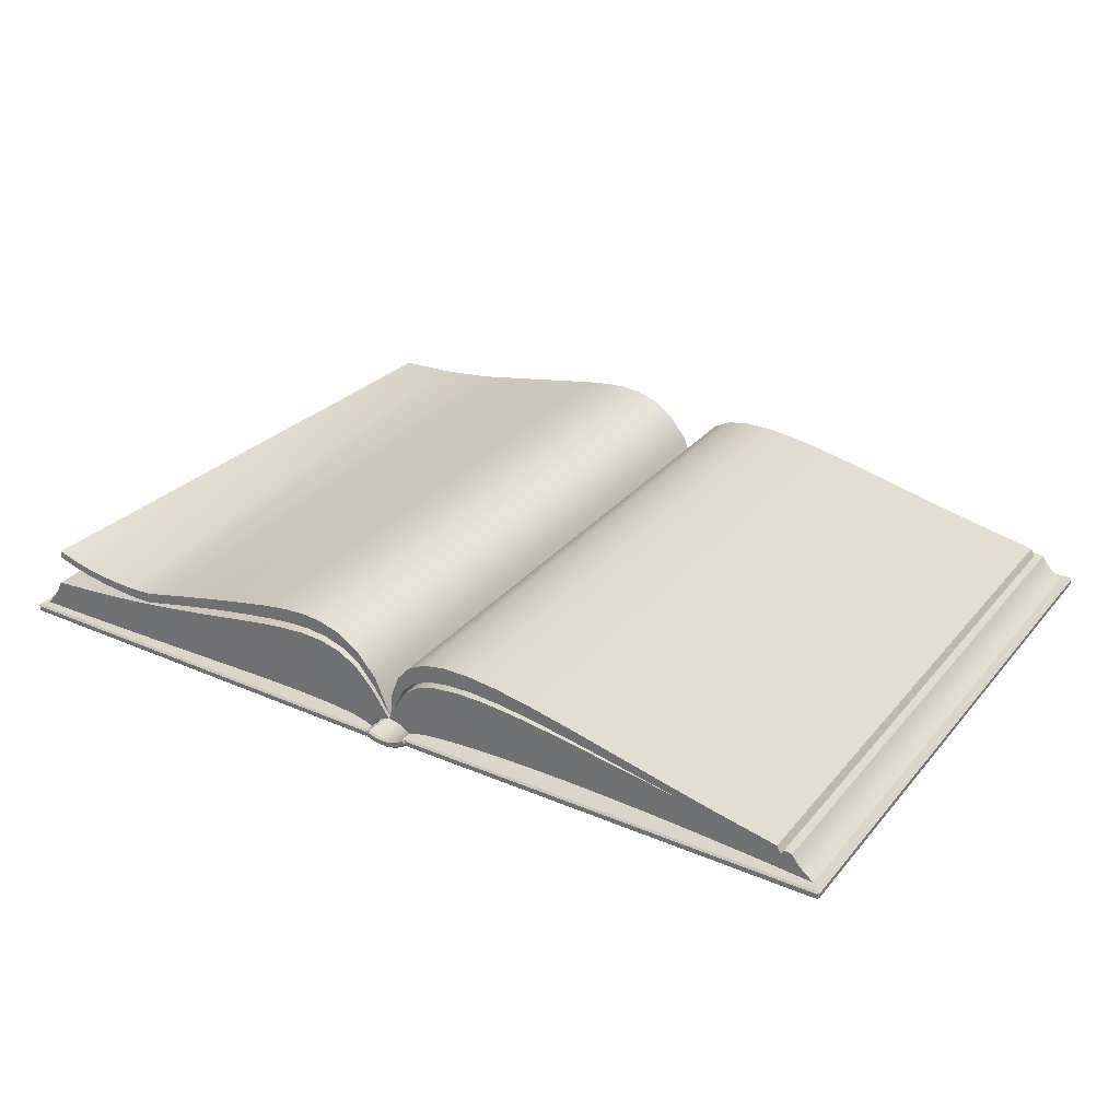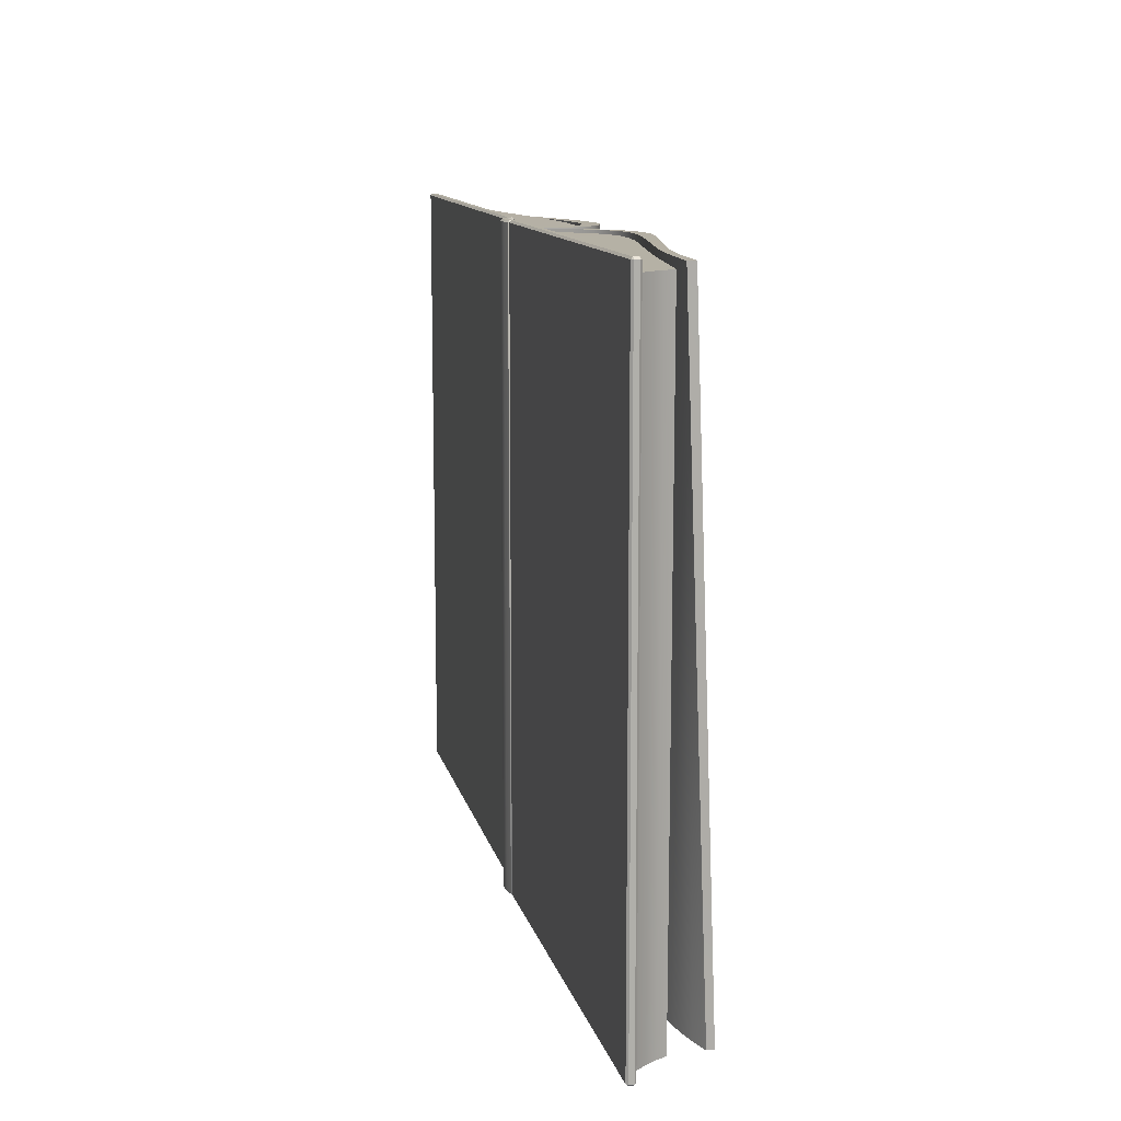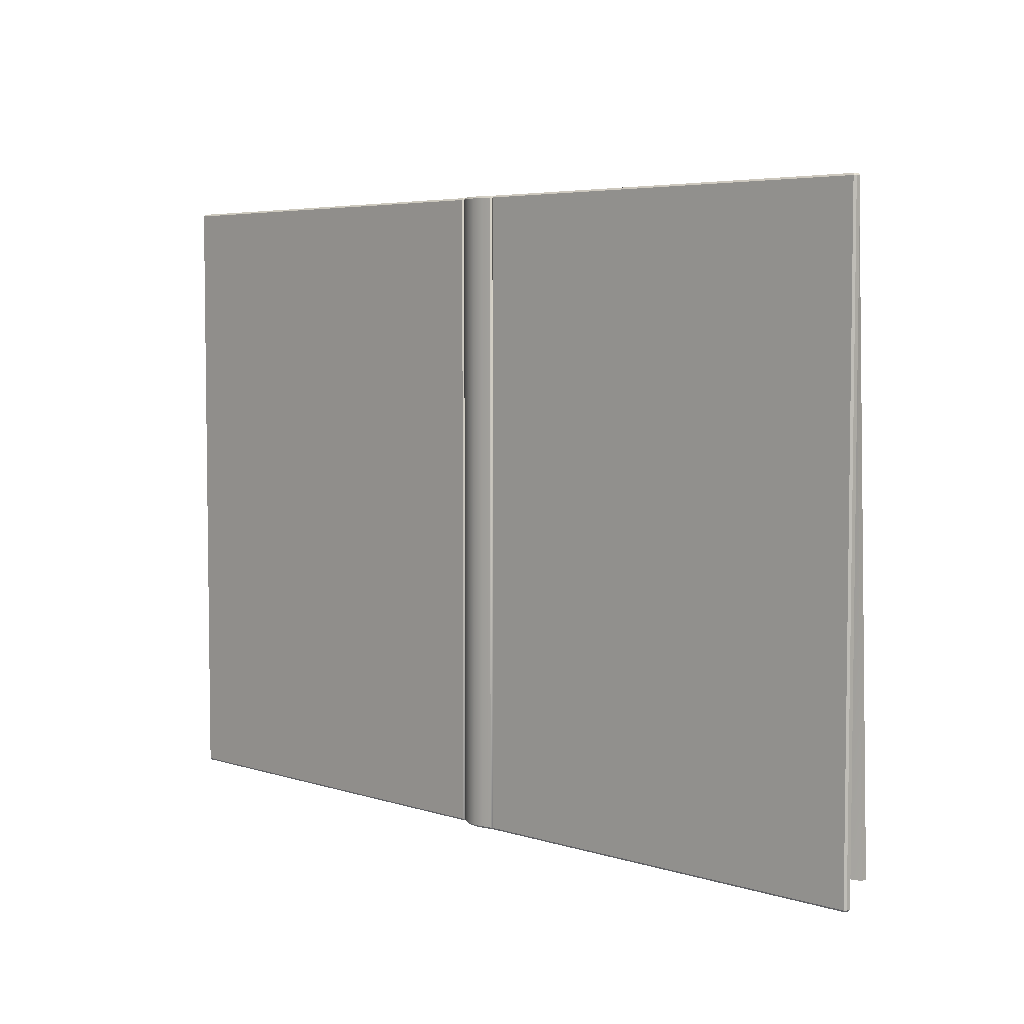
<metadata>
{"format":"obj","ext":"obj","renderer":"f3d","projection":"perspective","resolution":1024,"background":"white","views":[{"elev":29.9,"azim":-148.0,"up":"+Y"},{"elev":11.8,"azim":77.7,"up":"+Z"},{"elev":4.9,"azim":45.5,"up":"+Z"}]}
</metadata>
<code>
o Book
v -46.66 4.057 32.74
v -39.82 5.232 32.91
v -39.82 5.232 -35.63
v -46.66 4.057 -35.8
v -33.52 6.438 33.06
v -33.52 6.438 -35.48
v -27.76 7.602 33.2
v -27.76 7.602 -35.35
v -22.54 8.655 33.32
v -22.54 8.655 -35.24
v -17.86 9.526 33.43
v -17.86 9.526 -35.15
v -13.72 10.15 33.52
v -13.72 10.15 -35.07
v -10.1 10.45 33.59
v -10.1 10.45 -35.01
v -7.023 10.36 33.64
v -7.023 10.36 -34.96
v -4.472 9.803 33.68
v -4.472 9.803 -34.92
v -2.456 8.717 33.71
v -2.456 8.717 -34.89
v -0.9794 7.024 33.73
v -0.9794 7.024 -34.86
v -0.05289 4.648 33.73
v -0.05288 4.648 -34.83
v 0.3081 1.511 33.72
v 0.3081 1.511 -34.81
v -34.1 5.404 33.05
v -40.46 4.346 32.89
v -28.32 6.384 33.19
v -23.1 7.239 33.31
v -18.45 7.922 33.42
v -14.34 8.384 33.5
v -10.76 8.58 33.57
v -7.707 8.459 33.63
v -5.176 7.973 33.67
v -3.161 7.069 33.7
v -1.662 5.697 33.72
v -0.6838 3.8 33.72
v -1.662 5.697 -34.87
v -0.6838 3.8 -34.84
v -3.161 7.069 -34.9
v -5.176 7.973 -34.93
v -7.707 8.459 -34.97
v -10.76 8.58 -35.02
v -14.34 8.384 -35.08
v -18.45 7.922 -35.16
v -23.1 7.239 -35.25
v -28.32 6.384 -35.36
v -34.1 5.404 -35.49
v -40.46 4.346 -35.64
v -47.12 3.223 32.73
v -47.12 3.223 -35.81
v -50.47 0.6764 33.4
v -43.84 1.109 33.4
v -37.72 1.439 33.41
v -32.09 1.674 33.41
v -26.95 1.822 33.42
v -22.31 1.891 33.42
v -18.16 1.888 33.43
v -14.48 1.822 33.43
v -11.29 1.701 33.44
v -8.576 1.531 33.44
v -6.331 1.322 33.43
v -4.555 1.081 33.43
v -3.243 0.8157 33.42
v -2.391 0.5344 33.4
v -50.47 0.6764 -35.13
v -43.84 1.109 -35.13
v -37.72 1.439 -35.14
v -32.09 1.674 -35.14
v -26.95 1.822 -35.15
v -22.31 1.891 -35.15
v -18.16 1.888 -35.16
v -14.48 1.822 -35.16
v -11.29 1.701 -35.16
v -8.576 1.531 -35.17
v -6.331 1.322 -35.16
v -4.555 1.081 -35.16
v -3.243 0.8157 -35.15
v -2.391 0.5344 -35.13
v 0.3081 1.511 33.4
v 0.3081 1.511 -35.13
v -1.684 0.9858 33.4
v -0.9989 1.276 33.4
v -0.3348 1.44 33.4
v -1.684 0.9858 -35.13
v -0.9989 1.276 -35.13
v -0.3348 1.44 -35.13
v -48 3.105 33.4
v -48.58 2.295 33.4
v -49.38 1.486 33.4
v -49.38 1.486 -35.13
v -48.58 2.295 -35.13
v -48 3.105 -35.13
v -41.91 3.913 33.4
v -35.92 4.754 33.41
v -30.31 5.615 33.41
v -25.11 6.431 33.42
v -20.33 7.139 33.42
v -16.01 7.675 33.43
v -12.17 7.976 33.43
v -8.819 7.978 33.44
v -5.99 7.618 33.44
v -3.704 6.832 33.43
v -1.983 5.556 33.43
v -0.8492 3.727 33.42
v -0.8492 3.727 -35.15
v -1.983 5.556 -35.16
v -3.704 6.832 -35.16
v -5.99 7.618 -35.17
v -8.819 7.978 -35.16
v -12.17 7.976 -35.16
v -16.01 7.675 -35.16
v -20.33 7.139 -35.15
v -25.11 6.431 -35.15
v -30.31 5.615 -35.14
v -35.92 4.754 -35.14
v -41.91 3.913 -35.13
v 47.09 5.816 34
v 47.32 8.218 -35.3
v 41.47 6.56 -35.01
v 40.45 6.108 33.99
v 34.45 6.217 -34.75
v 34.09 6.848 33.97
v 28.74 7.542 -34.62
v 28.76 7.876 33.96
v 24.15 8.608 -34.6
v 24.16 8.778 33.94
v 20.25 9.497 -34.65
v 20.26 9.566 33.92
v 16.96 10.2 -34.69
v 16.96 10.22 33.9
v 14.12 10.68 -34.73
v 14.12 10.68 33.87
v 11.58 10.88 -34.76
v 11.58 10.88 33.84
v 9.176 10.7 -34.79
v 9.176 10.72 33.82
v 6.794 10.01 -34.81
v 6.794 10.04 33.79
v 4.416 8.532 -34.82
v 4.416 8.563 33.77
v 2.16 5.884 -34.82
v 2.16 5.901 33.74
v 0.3081 1.489 -34.81
v 0.3081 1.489 33.72
v 34.58 5.81 33.98
v 41.15 5.193 33.99
v 29.12 6.749 33.96
v 24.37 7.562 33.94
v 20.28 8.252 33.92
v 16.77 8.81 33.9
v 13.74 9.186 33.88
v 11.06 9.311 33.85
v 8.623 9.093 33.82
v 6.349 8.4 33.8
v 4.22 7.042 33.78
v 2.304 4.755 33.75
v 4.22 6.972 -34.81
v 2.304 4.698 -34.81
v 6.349 8.323 -34.8
v 8.623 9.014 -34.78
v 11.06 9.228 -34.75
v 13.74 9.089 -34.72
v 16.77 8.677 -34.69
v 20.27 8.045 -34.65
v 24.36 7.244 -34.6
v 29.1 6.247 -34.63
v 34.56 5.04 -34.76
v 41.64 5.674 -35.01
v 47.37 4.841 34
v 47.38 7.412 -35.31
v 45.37 7.494 -35.2
v 43.42 6.953 -35.1
v 39.13 6.286 -34.92
v 36.79 6.16 -34.84
v 39.28 5.303 -34.92
v 36.92 5.08 -34.84
v 45.47 6.661 -35.21
v 43.56 6.093 -35.11
v 50.71 0.1569 33.4
v 50.71 0.1569 -35.13
v 44.09 0.2233 -35.13
v 44.09 0.7853 33.4
v 37.98 0.3134 -35.14
v 37.98 1.196 33.41
v 32.39 0.423 -35.14
v 32.39 1.465 33.41
v 27.3 0.5404 -35.15
v 27.3 1.634 33.42
v 22.72 0.6503 -35.15
v 22.72 1.725 33.42
v 18.61 0.7363 -35.16
v 18.61 1.743 33.43
v 14.98 0.7822 -35.16
v 14.98 1.691 33.43
v 11.8 0.774 -35.16
v 11.8 1.566 33.44
v 9.078 0.7001 -35.17
v 9.078 1.368 33.44
v 6.799 0.5528 -35.16
v 6.799 1.097 33.43
v 4.963 0.3281 -35.16
v 4.963 0.7591 33.43
v 3.574 0.02603 -35.15
v 3.574 0.3635 33.42
v 2.634 -0.3488 -35.13
v 2.634 -0.07615 33.4
v 42.19 4.514 33.4
v 48.25 3.738 33.4
v 48.82 2.618 33.4
v 49.62 1.428 33.4
v 36.32 5.267 33.41
v 30.94 6.039 33.41
v 26.09 6.798 33.42
v 21.79 7.507 33.42
v 18.01 8.12 33.43
v 14.7 8.576 33.43
v 11.77 8.799 33.44
v 9.128 8.69 33.44
v 6.689 8.108 33.43
v 4.432 6.853 33.43
v 2.424 4.648 33.42
v 2.081 0.6395 33.4
v 1.507 1.1 33.4
v 0.9134 1.365 33.4
v 0.3081 1.489 33.4
v 2.081 0.4491 -35.13
v 1.507 0.9792 -35.13
v 2.424 4.58 -35.15
v 0.3081 1.489 -35.13
v 0.9134 1.306 -35.13
v 4.432 6.768 -35.16
v 6.689 8.011 -35.16
v 9.128 8.584 -35.17
v 11.77 8.677 -35.16
v 14.7 8.422 -35.16
v 18.01 7.912 -35.16
v 21.79 7.22 -35.15
v 26.09 6.417 -35.15
v 30.94 5.573 -35.14
v 36.32 4.771 -35.14
v 42.19 4.101 -35.13
v 49.62 1.33 -35.13
v 48.82 2.472 -35.13
v 48.25 3.577 -35.13
v -51.32 0.5597 34.5
v -2.55 0.1346 34.72
v -51.32 0.5597 -35.94
v -2.337 0.09825 -35.94
v -51.53 -0.1943 34.5
v -2.638 -0.397 34.72
v -51.32 -0.1954 -36.16
v -2.425 -0.4334 -35.94
v -51.53 0.3445 34.5
v -51.32 0.3435 34.72
v -2.337 0.09825 34.5
v -2.514 0.348 34.5
v -51.32 0.3435 -36.16
v -51.53 0.3445 -35.94
v -2.55 0.1346 -36.16
v -2.514 0.348 -35.94
v -51.32 -0.4116 34.5
v -51.32 -0.1953 34.72
v -2.673 -0.6103 34.5
v -2.425 -0.4334 34.5
v -51.32 -0.4116 -35.94
v -51.53 -0.1943 -35.94
v -2.673 -0.6103 -35.94
v -2.638 -0.397 -36.16
v -2.128 0.2867 34.5
v 2.473 -0.6061 34.72
v -2.128 0.2867 -35.94
v 2.686 -0.5702 -35.94
v -2.465 -0.4219 34.5
v 2.565 -1.137 34.72
v -2.252 -0.4582 -36.16
v 2.778 -1.101 -35.94
v -2.377 0.1097 34.5
v -2.164 0.07338 34.72
v 2.686 -0.5702 34.5
v 2.436 -0.3931 34.5
v -2.164 0.07337 -36.16
v -2.377 0.1097 -35.94
v 2.473 -0.6061 -36.16
v 2.436 -0.3931 -35.94
v -2.287 -0.6716 34.5
v -2.252 -0.4582 34.72
v 2.602 -1.35 34.5
v 2.778 -1.101 34.5
v -2.287 -0.6716 -35.94
v -2.465 -0.4219 -35.94
v 2.602 -1.35 -35.94
v 2.565 -1.137 -36.16
v -1.357 -0.2754 34.5
v -0.513 -0.586 34.5
v 0.3795 -0.7473 34.5
v 1.299 -0.7166 34.5
v 1.299 -0.7166 -35.94
v 0.3795 -0.7473 -35.94
v -0.513 -0.586 -35.94
v -1.357 -0.2754 -35.94
v -1.757 -1.057 -35.94
v -0.7883 -1.471 -35.94
v 0.3251 -1.699 -35.94
v 1.508 -1.575 -35.94
v 1.508 -1.575 34.5
v 0.3251 -1.699 34.5
v -0.7883 -1.471 34.5
v -1.757 -1.057 34.5
v -1.446 -0.4527 34.72
v -0.5754 -0.788 34.72
v 0.3671 -0.962 34.72
v 1.343 -0.911 34.72
v 1.343 -0.911 -36.16
v 0.3671 -0.962 -36.16
v -0.5754 -0.788 -36.16
v -1.446 -0.4527 -36.16
v -1.673 -0.8961 -36.16
v -0.7281 -1.279 -36.16
v 0.3369 -1.49 -36.16
v 1.464 -1.399 -36.16
v 1.464 -1.399 34.72
v 0.3369 -1.49 34.72
v -0.7281 -1.279 34.72
v -1.673 -0.8961 34.72
v 2.793 -0.3302 34.5
v 51.31 -0.1295 34.72
v 2.793 -0.3302 -35.94
v 51.53 -0.1276 -35.94
v 2.72 -1.111 34.5
v 51.32 -0.6683 34.72
v 2.933 -1.072 -36.16
v 51.53 -0.6664 -35.94
v 2.62 -0.5816 34.5
v 2.833 -0.5427 34.72
v 51.53 -0.1276 34.5
v 51.31 0.0867 34.5
v 2.833 -0.5427 -36.16
v 2.62 -0.5816 -35.94
v 51.31 -0.1295 -36.16
v 51.31 0.0867 -35.94
v 2.973 -1.285 34.5
v 2.933 -1.072 34.72
v 51.32 -0.8845 34.5
v 51.53 -0.6664 34.5
v 2.973 -1.285 -35.94
v 2.72 -1.111 -35.94
v 51.32 -0.8845 -35.94
v 51.32 -0.6683 -36.16
f 23 25 26
f 26 24 23
f 25 27 28
f 28 26 25
f 29 5 2
f 2 30 29
f 31 7 5
f 5 29 31
f 32 9 7
f 7 31 32
f 33 11 9
f 9 32 33
f 34 13 11
f 11 33 34
f 35 15 13
f 13 34 35
f 36 17 15
f 15 35 36
f 37 19 17
f 17 36 37
f 38 21 19
f 19 37 38
f 23 21 38
f 38 39 23
f 25 23 39
f 39 40 25
f 41 24 26
f 26 42 41
f 43 22 24
f 24 41 43
f 20 22 43
f 43 44 20
f 18 20 44
f 44 45 18
f 16 18 45
f 45 46 16
f 14 16 46
f 46 47 14
f 12 14 47
f 47 48 12
f 10 12 48
f 48 49 10
f 8 10 49
f 49 50 8
f 6 8 50
f 50 51 6
f 3 6 51
f 51 52 3
f 30 2 1
f 1 53 30
f 4 3 52
f 52 54 4
f 27 25 40
f 42 26 28
f 28 27 40
f 40 42 28
f 42 40 39
f 39 41 42
f 41 39 38
f 38 43 41
f 43 38 37
f 37 44 43
f 44 37 36
f 36 45 44
f 45 36 35
f 35 46 45
f 46 35 34
f 34 47 46
f 47 34 33
f 33 48 47
f 48 33 32
f 32 49 48
f 49 32 31
f 31 50 49
f 50 31 29
f 29 51 50
f 51 29 30
f 30 52 51
f 52 30 53
f 53 54 52
f 54 53 1
f 1 4 54
f 55 69 70
f 70 56 55
f 56 70 71
f 71 57 56
f 57 71 72
f 72 58 57
f 58 72 73
f 73 59 58
f 59 73 74
f 74 60 59
f 60 74 75
f 75 61 60
f 61 75 76
f 76 62 61
f 62 76 77
f 77 63 62
f 63 77 78
f 78 64 63
f 64 78 79
f 79 65 64
f 65 79 80
f 80 66 65
f 66 80 81
f 81 67 66
f 67 81 82
f 82 68 67
f 56 97 91
f 56 91 92
f 56 92 93
f 56 93 55
f 57 98 97
f 97 56 57
f 58 99 98
f 98 57 58
f 59 100 99
f 99 58 59
f 60 101 100
f 100 59 60
f 61 102 101
f 101 60 61
f 62 103 102
f 102 61 62
f 63 104 103
f 103 62 63
f 64 105 104
f 104 63 64
f 65 106 105
f 105 64 65
f 66 107 106
f 106 65 66
f 66 67 108
f 108 107 66
f 67 68 85
f 67 85 86
f 67 86 87
f 67 87 83
f 67 83 108
f 89 86 85
f 85 88 89
f 88 82 81
f 109 84 90
f 81 109 90
f 81 90 89
f 88 81 89
f 80 110 109
f 109 81 80
f 80 79 111
f 111 110 80
f 79 78 112
f 112 111 79
f 78 77 113
f 113 112 78
f 77 76 114
f 114 113 77
f 76 75 115
f 115 114 76
f 75 74 116
f 116 115 75
f 74 73 117
f 117 116 74
f 73 72 118
f 118 117 73
f 72 71 119
f 119 118 72
f 71 70 120
f 120 119 71
f 70 69 94
f 70 94 95
f 70 95 96
f 70 96 120
f 92 95 94
f 94 93 92
f 84 83 87
f 87 90 84
f 90 87 86
f 86 89 90
f 68 82 88
f 88 85 68
f 91 96 95
f 95 92 91
f 69 55 93
f 93 94 69
f 96 91 97
f 97 120 96
f 120 97 98
f 98 119 120
f 119 98 99
f 99 118 119
f 118 99 100
f 100 117 118
f 117 100 101
f 101 116 117
f 116 101 102
f 102 115 116
f 115 102 103
f 103 114 115
f 114 103 104
f 104 113 114
f 113 104 105
f 105 112 113
f 112 105 106
f 106 111 112
f 111 106 107
f 107 110 111
f 110 107 108
f 108 109 110
f 109 108 83
f 83 84 109
f 2 3 4
f 4 1 2
f 5 6 3
f 3 2 5
f 7 8 6
f 6 5 7
f 9 10 8
f 8 7 9
f 11 12 10
f 10 9 11
f 13 14 12
f 12 11 13
f 15 16 14
f 14 13 15
f 17 18 16
f 16 15 17
f 19 20 18
f 18 17 19
f 21 22 20
f 20 19 21
f 23 24 22
f 22 21 23
f 145 146 144
f 144 143 145
f 147 148 146
f 146 145 147
f 124 126 149
f 149 150 124
f 126 128 151
f 151 149 126
f 128 130 152
f 152 151 128
f 130 132 153
f 153 152 130
f 132 134 154
f 154 153 132
f 134 136 155
f 155 154 134
f 136 138 156
f 156 155 136
f 138 140 157
f 157 156 138
f 140 142 158
f 158 157 140
f 158 142 144
f 144 159 158
f 159 144 146
f 146 160 159
f 145 143 161
f 161 162 145
f 143 141 163
f 163 161 143
f 163 141 139
f 139 164 163
f 164 139 137
f 137 165 164
f 165 137 135
f 135 166 165
f 166 135 133
f 133 167 166
f 167 133 131
f 131 168 167
f 168 131 129
f 129 169 168
f 169 129 127
f 127 170 169
f 170 127 125
f 125 171 170
f 177 179 180
f 180 178 177
f 121 124 150
f 150 173 121
f 176 175 181
f 181 182 176
f 148 160 146
f 162 147 145
f 160 148 147
f 147 162 160
f 159 160 162
f 162 161 159
f 158 159 161
f 161 163 158
f 157 158 163
f 163 164 157
f 156 157 164
f 164 165 156
f 155 156 165
f 165 166 155
f 154 155 166
f 166 167 154
f 153 154 167
f 167 168 153
f 152 153 168
f 168 169 152
f 151 152 169
f 169 170 151
f 149 151 170
f 170 171 149
f 150 149 171
f 150 171 180
f 150 180 179
f 150 179 172
f 173 150 172
f 173 172 182
f 173 182 181
f 173 181 174
f 122 121 173
f 173 174 122
f 178 180 171
f 171 125 178
f 179 177 123
f 123 172 179
f 123 176 182
f 182 172 123
f 122 174 181
f 181 175 122
f 183 186 185
f 185 184 183
f 186 188 187
f 187 185 186
f 188 190 189
f 189 187 188
f 190 192 191
f 191 189 190
f 192 194 193
f 193 191 192
f 194 196 195
f 195 193 194
f 196 198 197
f 197 195 196
f 198 200 199
f 199 197 198
f 200 202 201
f 201 199 200
f 202 204 203
f 203 201 202
f 204 206 205
f 205 203 204
f 206 208 207
f 207 205 206
f 208 210 209
f 209 207 208
f 186 183 214
f 186 214 213
f 186 213 212
f 186 212 211
f 188 186 211
f 211 215 188
f 190 188 215
f 215 216 190
f 192 190 216
f 216 217 192
f 194 192 217
f 217 218 194
f 196 194 218
f 218 219 196
f 198 196 219
f 219 220 198
f 200 198 220
f 220 221 200
f 202 200 221
f 221 222 202
f 204 202 222
f 222 223 204
f 206 204 223
f 223 224 206
f 206 224 225
f 225 208 206
f 208 225 229
f 208 229 228
f 208 228 227
f 208 227 226
f 208 226 210
f 231 230 226
f 226 227 231
f 207 209 230
f 207 230 231
f 207 231 234
f 234 233 232
f 207 234 232
f 205 207 232
f 232 235 205
f 205 235 236
f 236 203 205
f 203 236 237
f 237 201 203
f 201 237 238
f 238 199 201
f 199 238 239
f 239 197 199
f 197 239 240
f 240 195 197
f 195 240 241
f 241 193 195
f 193 241 242
f 242 191 193
f 191 242 243
f 243 189 191
f 189 243 244
f 244 187 189
f 187 244 245
f 245 185 187
f 185 245 248
f 185 248 247
f 185 247 246
f 185 246 184
f 213 214 246
f 246 247 213
f 233 234 228
f 228 229 233
f 234 231 227
f 227 228 234
f 210 226 230
f 230 209 210
f 212 213 247
f 247 248 212
f 184 246 214
f 214 183 184
f 248 245 211
f 211 212 248
f 245 244 215
f 215 211 245
f 244 243 216
f 216 215 244
f 243 242 217
f 217 216 243
f 242 241 218
f 218 217 242
f 241 240 219
f 219 218 241
f 240 239 220
f 220 219 240
f 239 238 221
f 221 220 239
f 238 237 222
f 222 221 238
f 237 236 223
f 223 222 237
f 236 235 224
f 224 223 236
f 235 232 225
f 225 224 235
f 232 233 229
f 229 225 232
f 249 260 264
f 264 251 249
f 265 269 271
f 271 267 265
f 258 266 254
f 254 250 258
f 259 268 256
f 256 252 259
f 263 272 255
f 255 261 263
f 262 270 253
f 253 257 262
f 249 257 258
f 250 259 260
f 251 261 262
f 252 263 264
f 253 265 266
f 254 267 268
f 255 269 270
f 256 271 272
f 249 258 250
f 250 260 249
f 260 259 252
f 252 264 260
f 264 263 261
f 261 251 264
f 251 262 257
f 257 249 251
f 265 253 270
f 270 269 265
f 269 255 272
f 272 271 269
f 271 256 268
f 268 267 271
f 267 254 266
f 266 265 267
f 258 257 253
f 253 266 258
f 254 268 259
f 259 250 254
f 256 272 263
f 263 252 256
f 255 270 262
f 262 261 255
f 299 302 303
f 303 298 299
f 307 310 311
f 311 306 307
f 327 326 315
f 315 314 327
f 283 292 280
f 280 276 283
f 322 319 318
f 318 323 322
f 286 294 277
f 277 281 286
f 273 281 282
f 274 283 284
f 275 285 286
f 276 287 288
f 277 289 290
f 278 291 292
f 279 293 294
f 280 295 296
f 314 315 299
f 299 298 314
f 284 283 276
f 276 288 284
f 319 303 302
f 302 318 319
f 275 286 281
f 281 273 275
f 289 277 294
f 294 293 289
f 323 307 306
f 306 322 323
f 295 280 292
f 292 291 295
f 326 327 311
f 311 310 326
f 282 281 277
f 277 290 282
f 278 292 283
f 283 274 278
f 280 296 287
f 287 276 280
f 279 294 286
f 286 285 279
f 284 288 301
f 301 300 284
f 300 301 302
f 302 299 300
f 275 273 297
f 297 304 275
f 304 297 298
f 298 303 304
f 295 291 309
f 309 308 295
f 308 309 310
f 310 307 308
f 289 293 305
f 305 312 289
f 312 305 306
f 306 311 312
f 325 278 274
f 274 316 325
f 326 325 316
f 316 315 326
f 313 282 290
f 290 328 313
f 314 313 328
f 328 327 314
f 279 285 320
f 320 321 279
f 321 320 319
f 319 322 321
f 287 296 324
f 324 317 287
f 317 324 323
f 323 318 317
f 316 274 284
f 284 300 316
f 315 316 300
f 300 299 315
f 297 273 282
f 282 313 297
f 298 297 313
f 313 314 298
f 285 275 304
f 304 320 285
f 320 304 303
f 303 319 320
f 288 287 317
f 317 301 288
f 301 317 318
f 318 302 301
f 296 295 308
f 308 324 296
f 324 308 307
f 307 323 324
f 293 279 321
f 321 305 293
f 305 321 322
f 322 306 305
f 328 290 289
f 289 312 328
f 327 328 312
f 312 311 327
f 309 291 278
f 278 325 309
f 310 309 325
f 325 326 310
f 329 340 344
f 344 331 329
f 345 349 351
f 351 347 345
f 338 346 334
f 334 330 338
f 339 348 336
f 336 332 339
f 343 352 335
f 335 341 343
f 342 350 333
f 333 337 342
f 329 337 338
f 330 339 340
f 331 341 342
f 332 343 344
f 333 345 346
f 334 347 348
f 335 349 350
f 336 351 352
f 329 338 330
f 330 340 329
f 340 339 332
f 332 344 340
f 344 343 341
f 341 331 344
f 331 342 337
f 337 329 331
f 345 333 350
f 350 349 345
f 349 335 352
f 352 351 349
f 351 336 348
f 348 347 351
f 347 334 346
f 346 345 347
f 338 337 333
f 333 346 338
f 334 348 339
f 339 330 334
f 336 352 343
f 343 332 336
f 335 350 342
f 342 341 335
f 142 141 143
f 143 144 142
f 140 139 141
f 141 142 140
f 138 137 139
f 139 140 138
f 136 135 137
f 137 138 136
f 134 133 135
f 135 136 134
f 132 131 133
f 133 134 132
f 130 129 131
f 131 132 130
f 128 127 129
f 129 130 128
f 126 125 127
f 127 128 126
f 124 178 125
f 125 126 124
f 124 121 177
f 177 178 124
f 123 177 121
f 176 123 121
f 175 176 121
f 122 175 121

</code>
